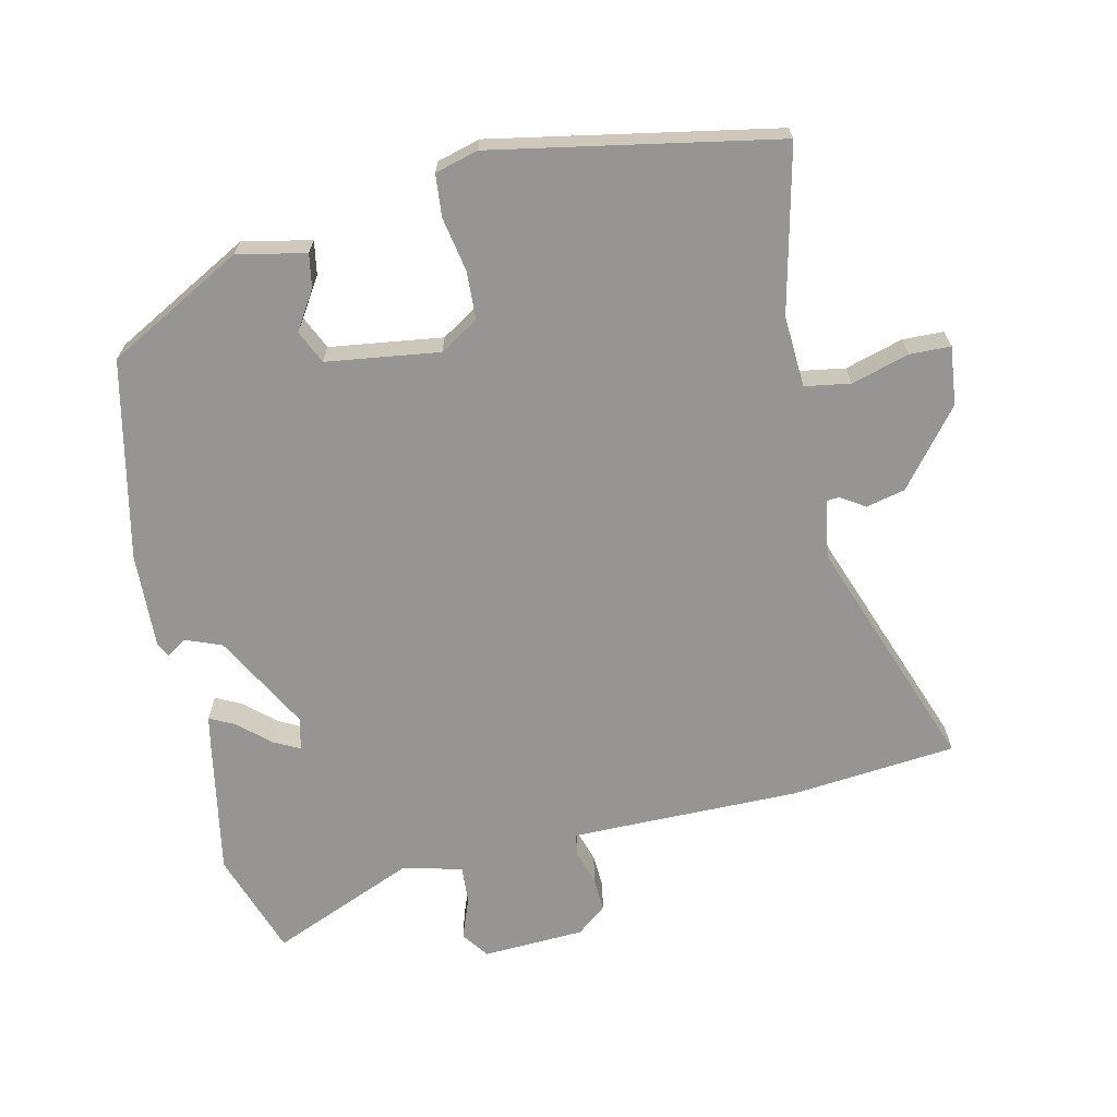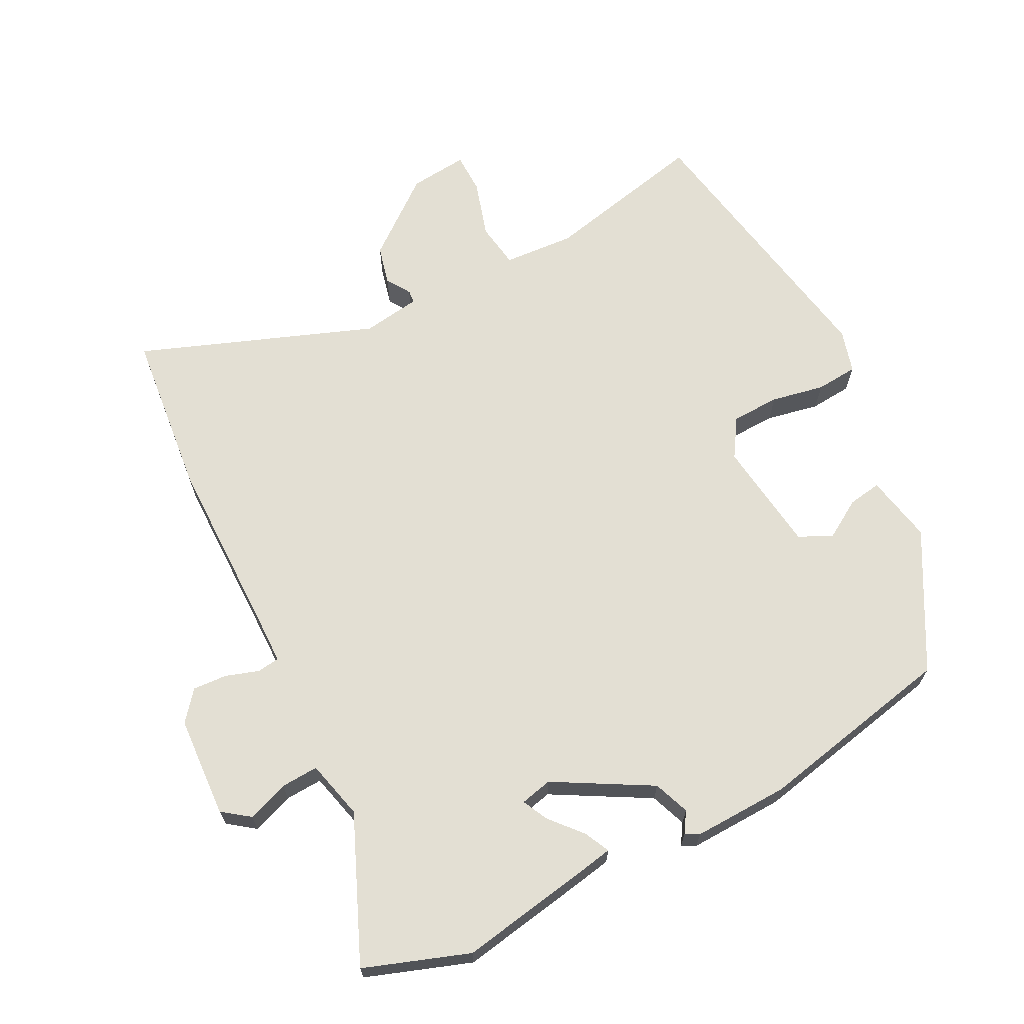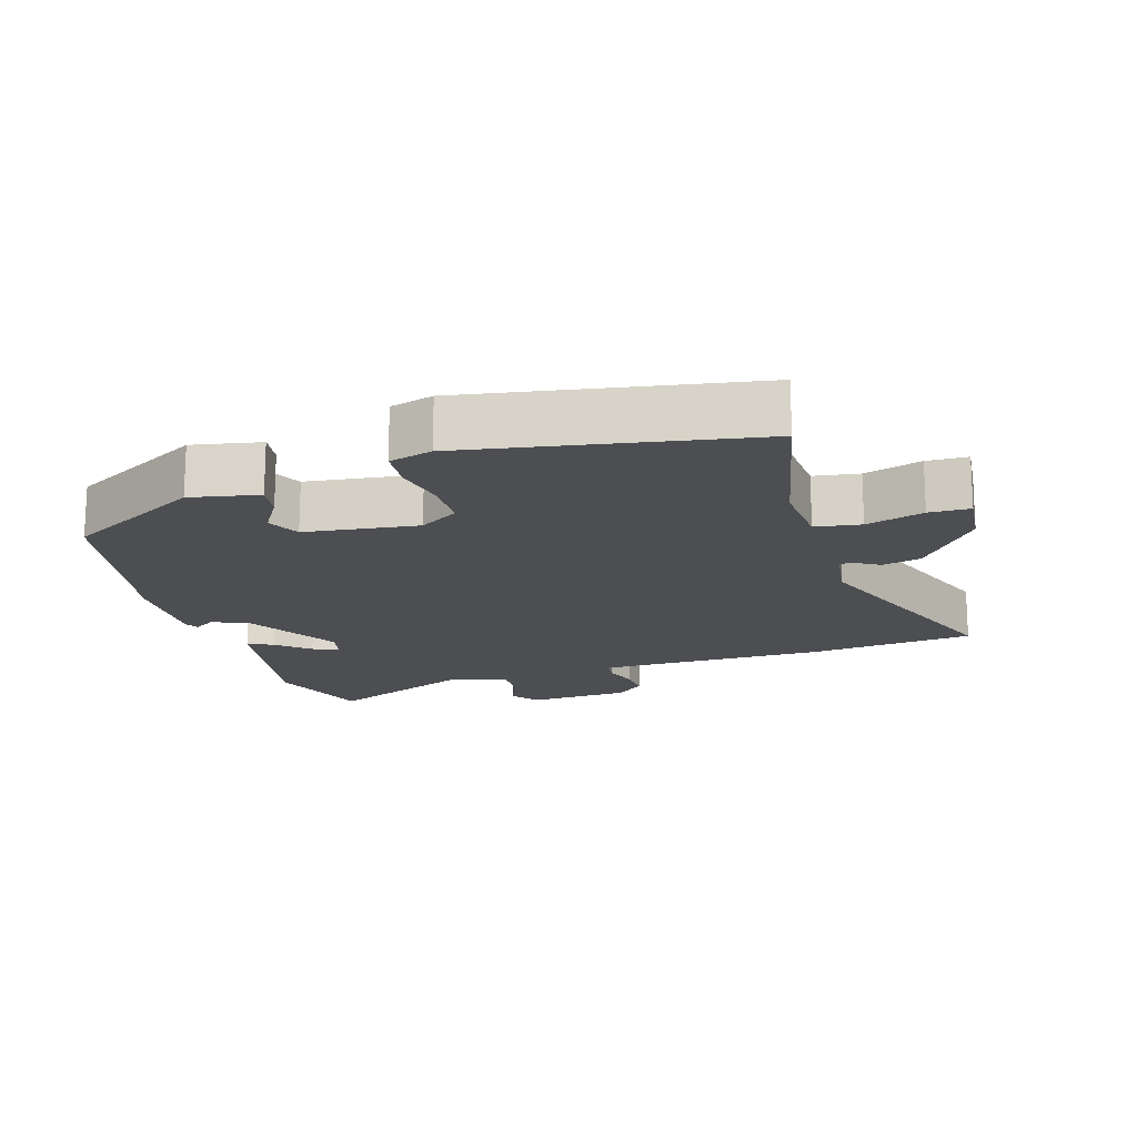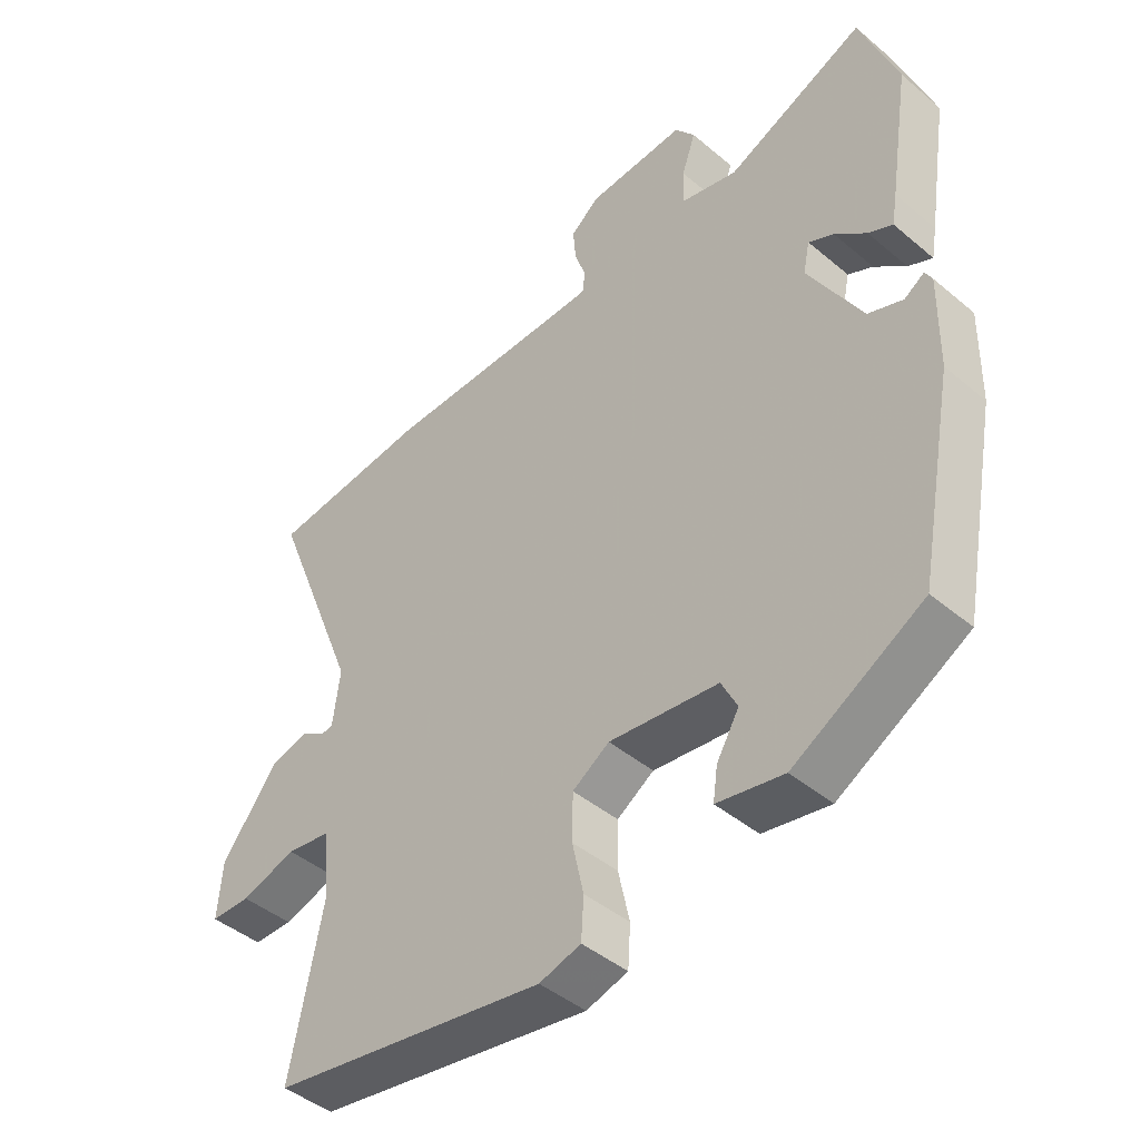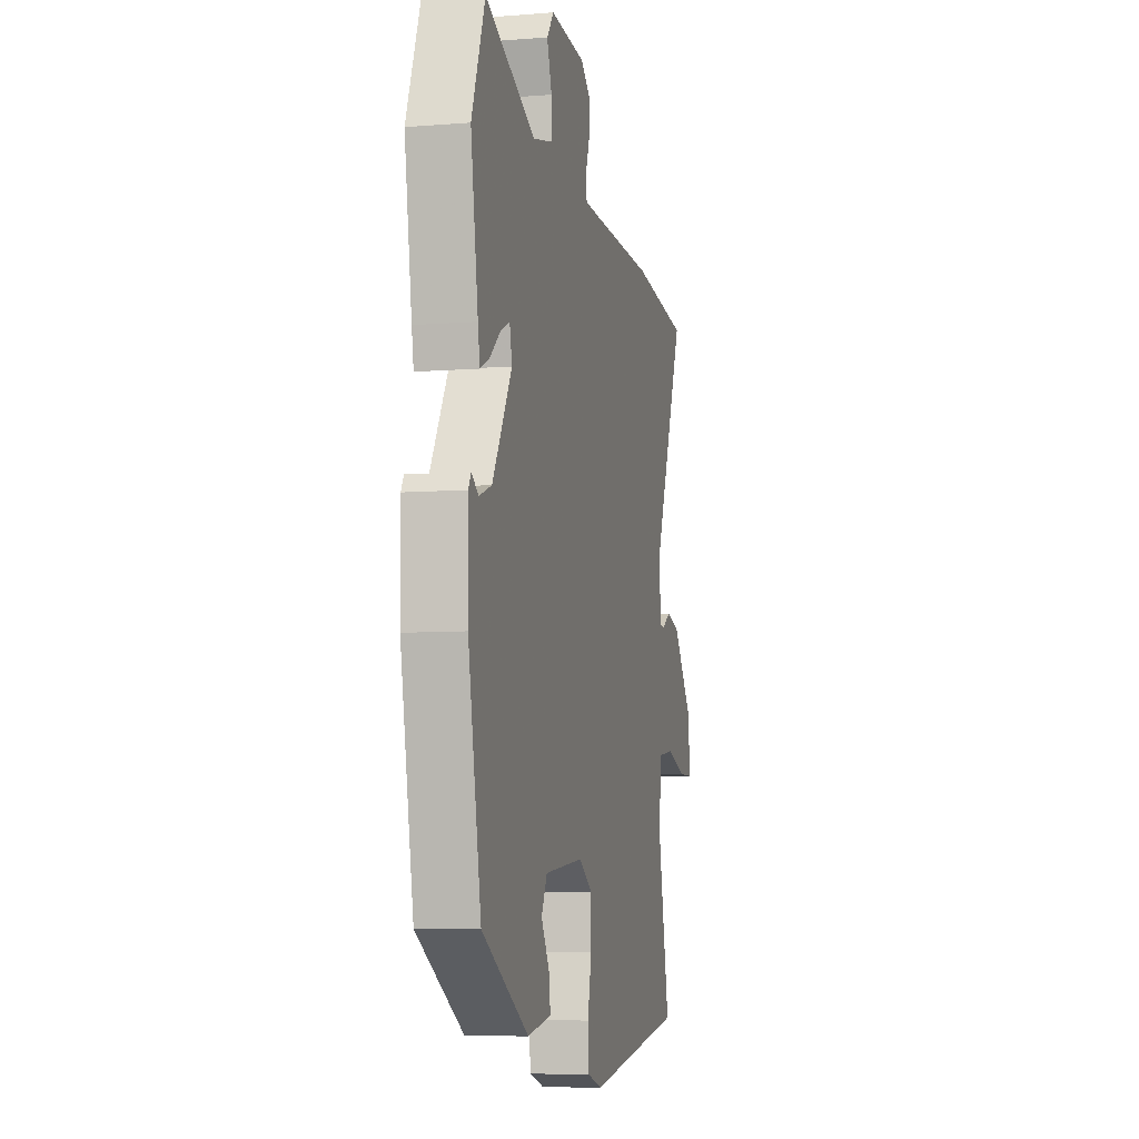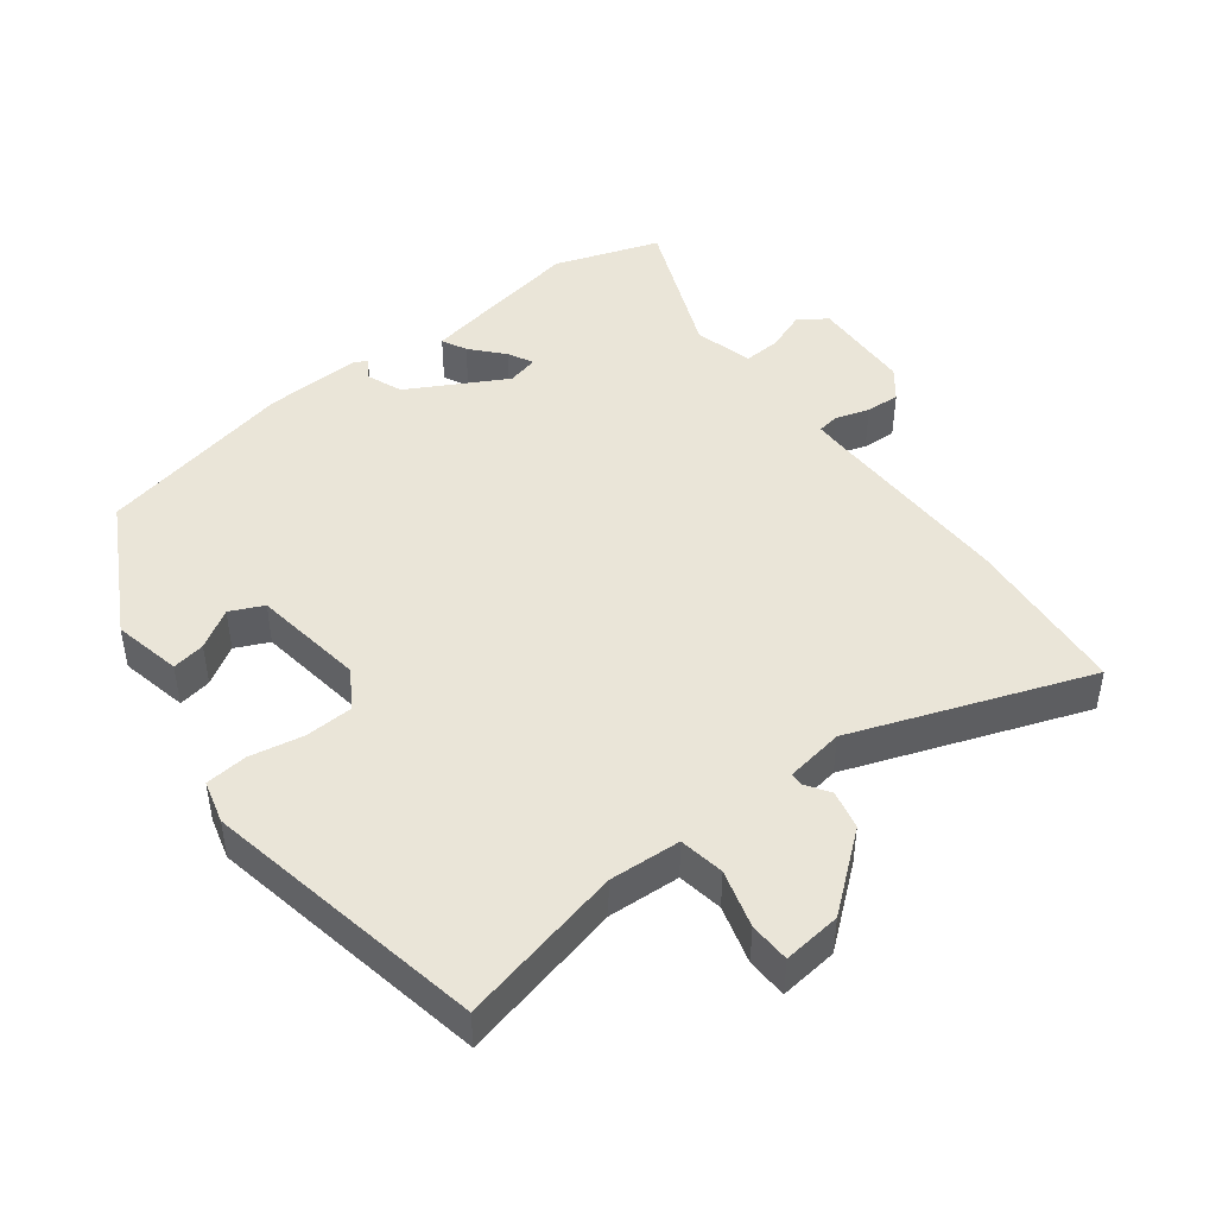
<metadata>
{"format":"obj","ext":"obj","renderer":"f3d","projection":"perspective","resolution":1024,"background":"white","views":[{"elev":-67.5,"azim":-168.9,"up":"+Y"},{"elev":66.9,"azim":61.8,"up":"+Y"},{"elev":-16.8,"azim":-163.9,"up":"+Y"},{"elev":-43.8,"azim":45.4,"up":"+Z"},{"elev":-7.0,"azim":103.0,"up":"+Z"},{"elev":45.4,"azim":-129.2,"up":"+Y"}]}
</metadata>
<code>
v -0.514 0.07 -0.464
v -0.465 0.07 -0.222
v -0.474 0.07 -0.117
v -0.541 0.07 -0.108
v -0.625 0.07 -0.135
v -0.685 0.07 -0.135
v -0.678 0.07 -0.049
v -0.592 0.07 0.064
v -0.535 0.07 0.079
v -0.499 0.07 0.057
v -0.48 0.07 0.059
v -0.469 0.07 0.145
v -0.605 0.07 0.487
v -0.363 0.07 0.517
v -0.087 0.07 0.523
v -0.026 0.07 0.525
v -0.022 0.07 0.558
v -0.039 0.07 0.607
v -0.043 0.07 0.657
v 0 0.07 0.693
v 0.149 0.07 0.704
v 0.179 0.07 0.665
v 0.158 0.07 0.604
v 0.156 0.07 0.549
v 0.243 0.07 0.529
v 0.454 0.07 0.624
v 0.511 0.07 0.471
v 0.48 0.07 0.272
v 0.472 0.07 0.225
v 0.435 0.07 0.242
v 0.387 0.07 0.282
v 0.349 0.07 0.3
v 0.339 0.07 0.253
v 0.421 0.07 0.113
v 0.474 0.07 0.094
v 0.504 0.07 0.114
v 0.515 0.07 0.094
v 0.513 0.07 -0.047
v 0.458 0.07 -0.34
v 0.261 0.07 -0.454
v 0.16 0.07 -0.436
v 0.167 0.07 -0.387
v 0.201 0.07 -0.329
v 0.177 0.07 -0.281
v 0.011 0.07 -0.263
v -0.045 0.07 -0.3
v -0.046 0.07 -0.371
v -0.029 0.07 -0.449
v -0.033 0.07 -0.511
v -0.096 0.07 -0.53
v -0.514 0 -0.464
v -0.465 0 -0.222
v -0.474 0 -0.117
v -0.541 0 -0.108
v -0.625 0 -0.135
v -0.685 0 -0.135
v -0.678 0 -0.049
v -0.592 0 0.064
v -0.535 0 0.079
v -0.499 0 0.057
v -0.48 0 0.059
v -0.469 0 0.145
v -0.605 0 0.487
v -0.363 0 0.517
v -0.087 0 0.523
v -0.026 0 0.525
v -0.022 0 0.558
v -0.039 0 0.607
v -0.043 0 0.657
v 0 0 0.693
v 0.149 0 0.704
v 0.179 0 0.665
v 0.158 0 0.604
v 0.156 0 0.549
v 0.243 0 0.529
v 0.454 0 0.624
v 0.511 0 0.471
v 0.48 0 0.272
v 0.472 0 0.225
v 0.435 0 0.242
v 0.387 0 0.282
v 0.349 0 0.3
v 0.339 0 0.253
v 0.421 0 0.113
v 0.474 0 0.094
v 0.504 0 0.114
v 0.515 0 0.094
v 0.513 0 -0.047
v 0.458 0 -0.34
v 0.261 0 -0.454
v 0.16 0 -0.436
v 0.167 0 -0.387
v 0.201 0 -0.329
v 0.177 0 -0.281
v 0.011 0 -0.263
v -0.045 0 -0.3
v -0.046 0 -0.371
v -0.029 0 -0.449
v -0.033 0 -0.511
v -0.096 0 -0.53
f 50 1 2
f 49 50 2
f 48 49 2
f 47 48 2
f 46 47 2 3
f 45 46 3
f 44 45 3
f 41 42 43
f 40 41 43
f 39 40 43
f 38 39 43
f 37 38 43
f 36 37 43
f 35 36 43
f 34 35 43 44
f 33 34 44 3
f 29 30 31
f 28 29 31
f 27 28 31
f 26 27 31
f 25 26 31
f 24 25 31 32
f 21 22 23
f 20 21 23
f 19 20 23
f 18 19 23
f 17 18 23
f 16 17 23 24
f 12 13 14 15
f 11 12 15 16
f 8 9 10
f 7 8 10
f 6 7 10
f 5 6 10
f 4 5 10
f 4 10 11
f 24 32 33
f 16 24 33
f 11 16 33
f 4 11 33
f 3 4 33
f 52 51 100
f 52 100 99
f 52 99 98
f 52 98 97
f 53 52 97 96
f 53 96 95
f 53 95 94
f 93 92 91
f 93 91 90
f 93 90 89
f 93 89 88
f 93 88 87
f 93 87 86
f 93 86 85
f 94 93 85 84
f 53 94 84 83
f 81 80 79
f 81 79 78
f 81 78 77
f 81 77 76
f 81 76 75
f 82 81 75 74
f 73 72 71
f 73 71 70
f 73 70 69
f 73 69 68
f 73 68 67
f 74 73 67 66
f 65 64 63 62
f 66 65 62 61
f 60 59 58
f 60 58 57
f 60 57 56
f 60 56 55
f 60 55 54
f 61 60 54
f 83 82 74
f 83 74 66
f 83 66 61
f 83 61 54
f 83 54 53
f 1 51 52 2
f 2 52 53 3
f 3 53 54 4
f 4 54 55 5
f 5 55 56 6
f 6 56 57 7
f 7 57 58 8
f 8 58 59 9
f 9 59 60 10
f 10 60 61 11
f 11 61 62 12
f 12 62 63 13
f 13 63 64 14
f 14 64 65 15
f 15 65 66 16
f 16 66 67 17
f 17 67 68 18
f 18 68 69 19
f 19 69 70 20
f 20 70 71 21
f 21 71 72 22
f 22 72 73 23
f 23 73 74 24
f 24 74 75 25
f 25 75 76 26
f 26 76 77 27
f 27 77 78 28
f 28 78 79 29
f 29 79 80 30
f 30 80 81 31
f 31 81 82 32
f 32 82 83 33
f 33 83 84 34
f 34 84 85 35
f 35 85 86 36
f 36 86 87 37
f 37 87 88 38
f 38 88 89 39
f 39 89 90 40
f 40 90 91 41
f 41 91 92 42
f 42 92 93 43
f 43 93 94 44
f 44 94 95 45
f 45 95 96 46
f 46 96 97 47
f 47 97 98 48
f 48 98 99 49
f 49 99 100 50
f 50 100 51 1

</code>
